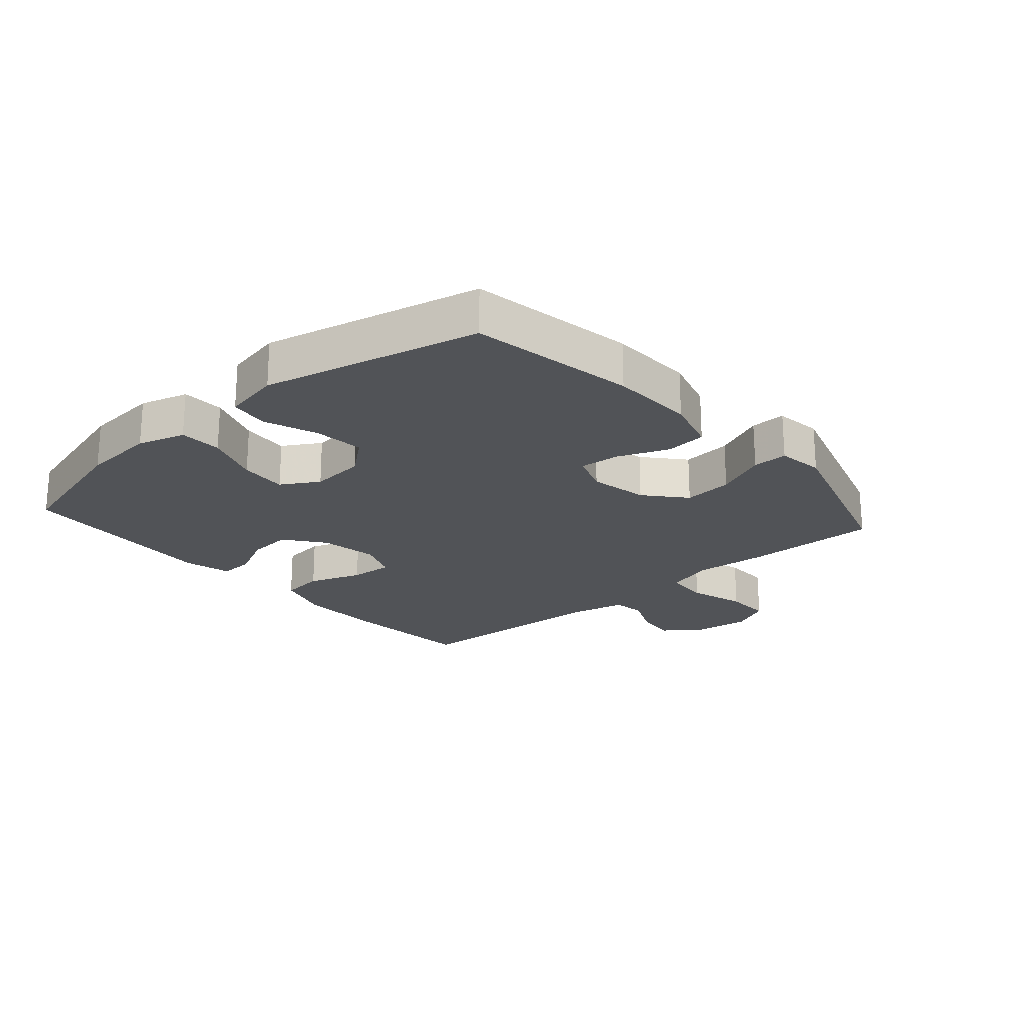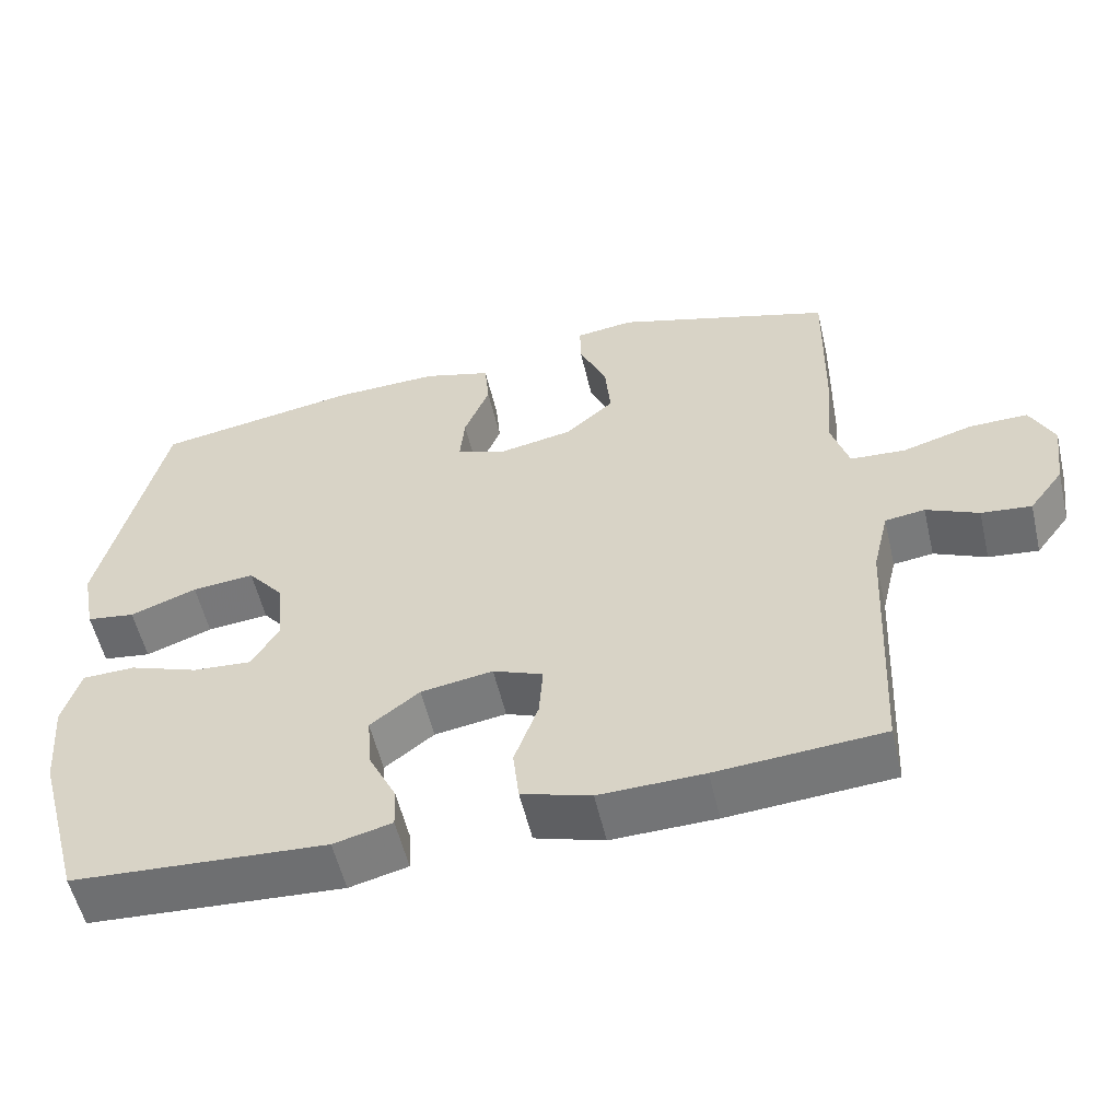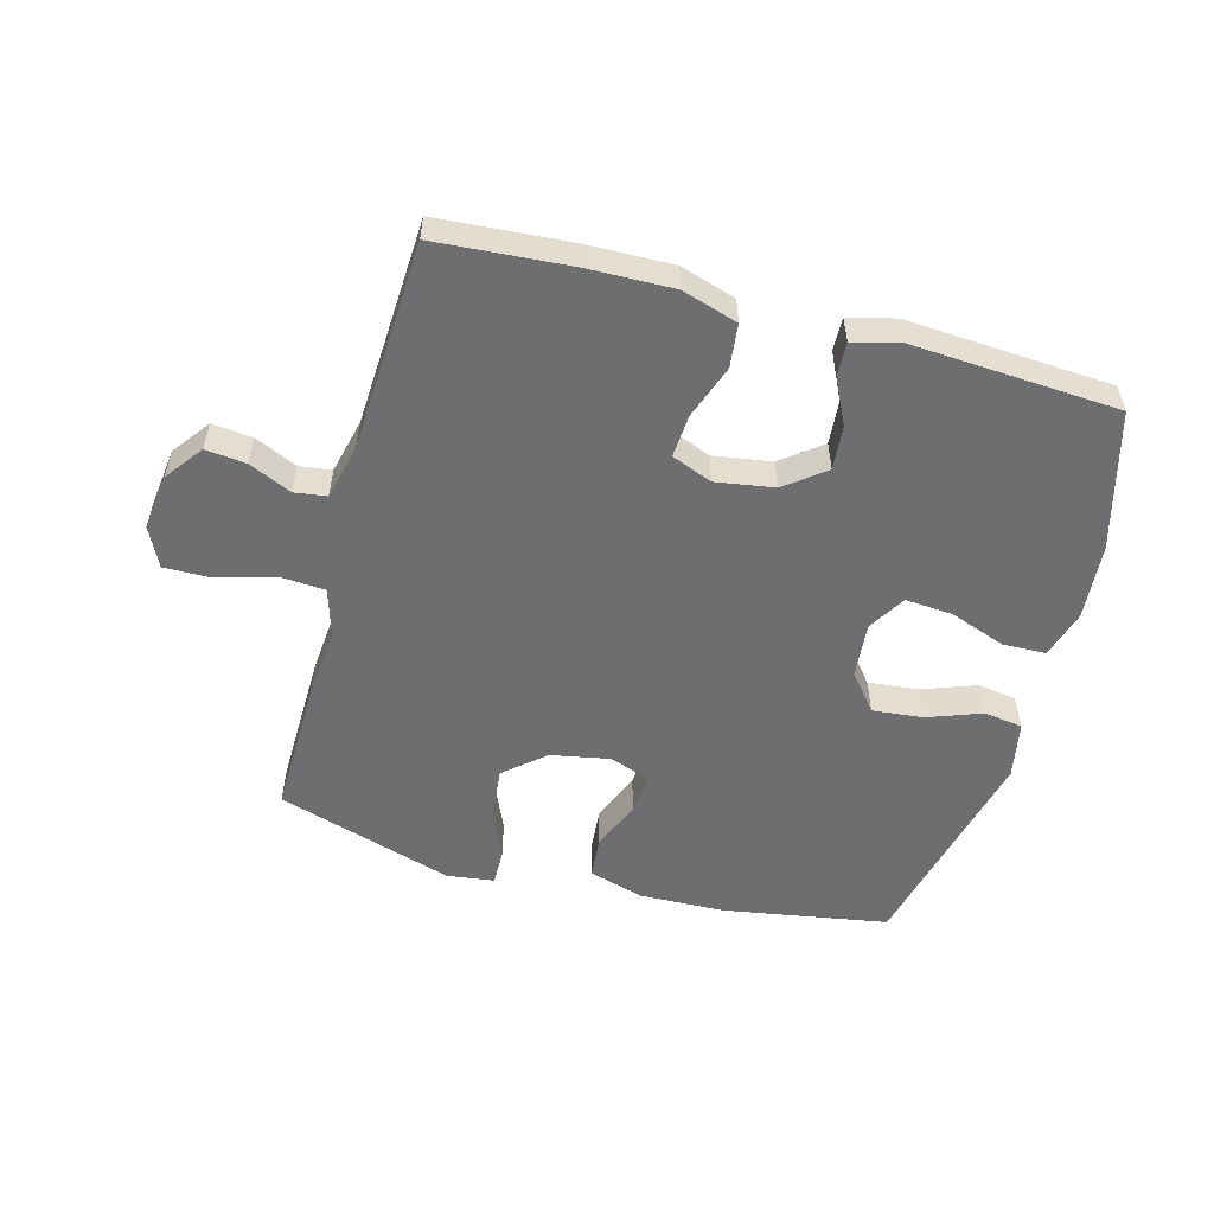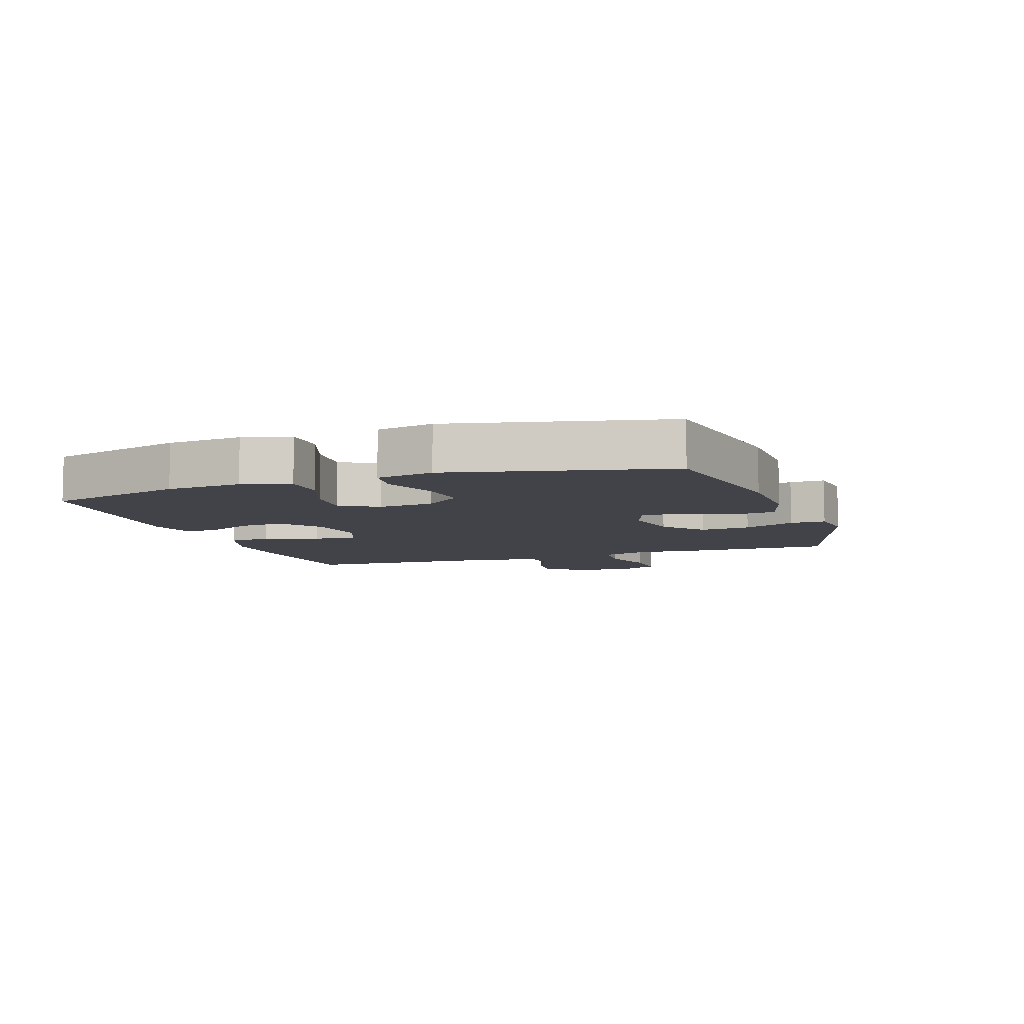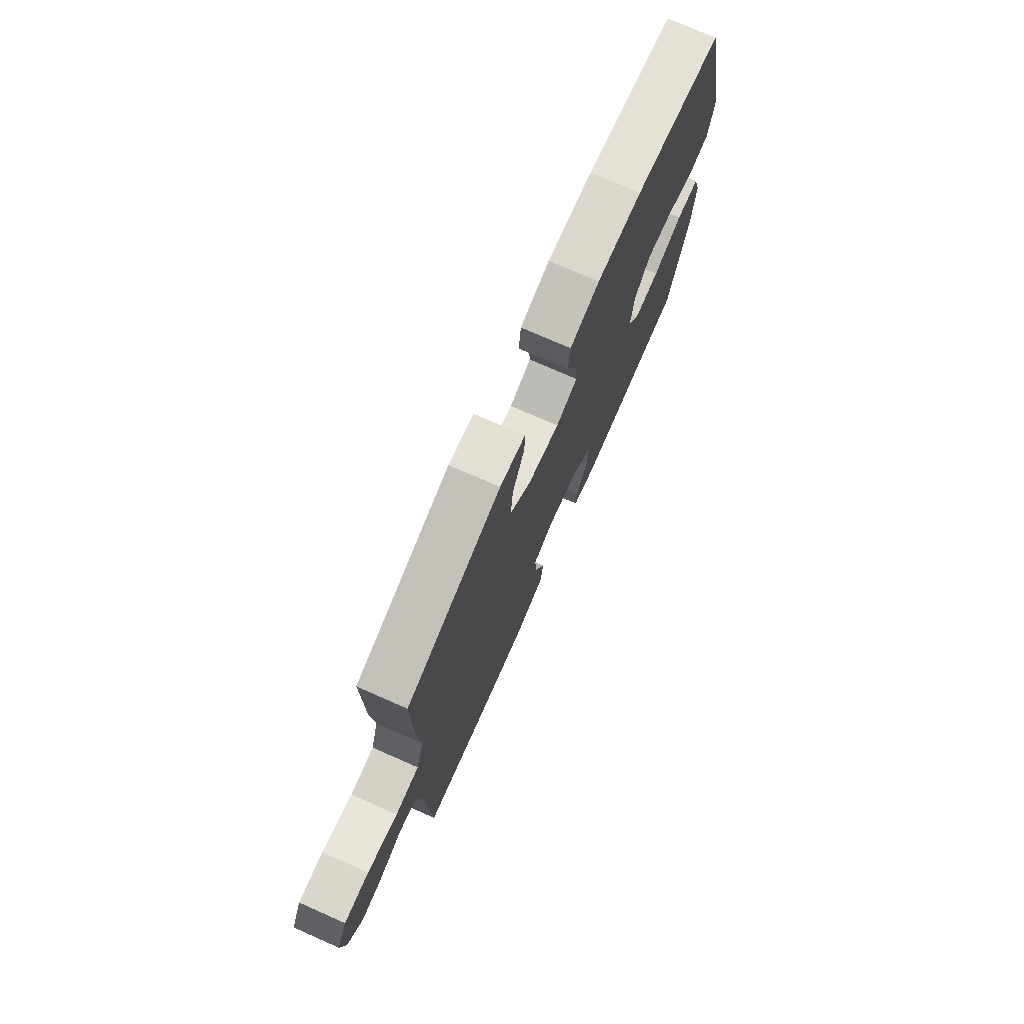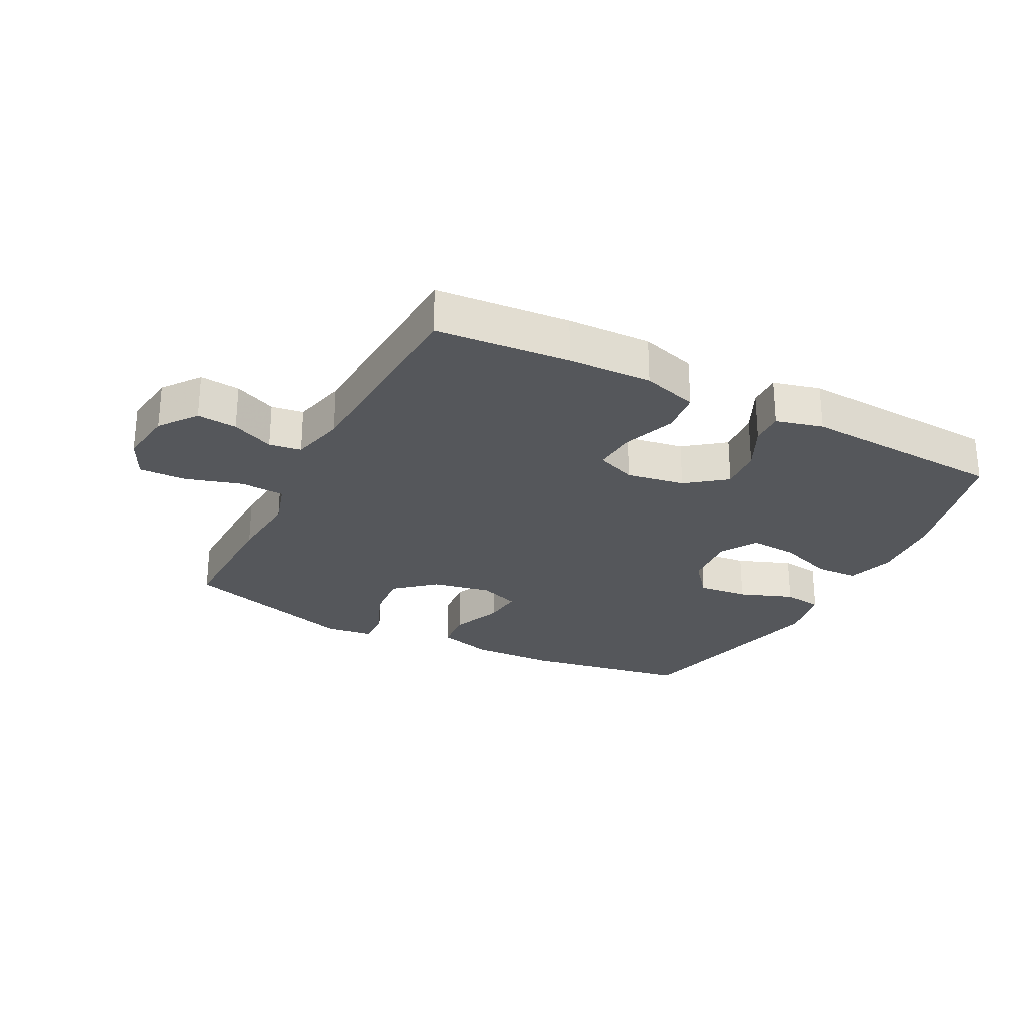
<metadata>
{"format":"obj","ext":"obj","renderer":"f3d","projection":"perspective","resolution":1024,"background":"white","views":[{"elev":-21.8,"azim":-48.7,"up":"+Y"},{"elev":-55.8,"azim":13.2,"up":"+Z"},{"elev":-54.4,"azim":164.8,"up":"+Y"},{"elev":-7.6,"azim":-70.8,"up":"+Y"},{"elev":74.7,"azim":113.8,"up":"+Z"},{"elev":-26.6,"azim":152.9,"up":"+Y"}]}
</metadata>
<code>
v -0.5 0.07 -0.5
v -0.561 0.07 -0.278
v -0.571 0.07 -0.157
v -0.548 0.07 -0.08
v -0.479 0.07 -0.078
v -0.389 0.07 -0.111
v -0.312 0.07 -0.117
v -0.276 0.07 -0.057
v -0.284 0.07 0.032
v -0.332 0.07 0.091
v -0.413 0.07 0.083
v -0.5 0.07 0.051
v -0.563 0.07 0.06
v -0.581 0.07 0.152
v -0.5 0.07 0.5
v -0.233 0.07 0.545
v -0.097 0.07 0.549
v -0.008 0.07 0.523
v -0.002 0.07 0.457
v -0.035 0.07 0.375
v -0.041 0.07 0.31
v 0.024 0.07 0.286
v 0.119 0.07 0.304
v 0.183 0.07 0.359
v 0.176 0.07 0.439
v 0.14 0.07 0.522
v 0.139 0.07 0.579
v 0.215 0.07 0.589
v 0.5 0.07 0.5
v 0.496 0.07 0.283
v 0.486 0.07 0.165
v 0.509 0.07 0.088
v 0.581 0.07 0.083
v 0.673 0.07 0.11
v 0.749 0.07 0.111
v 0.78 0.07 0.047
v 0.768 0.07 -0.044
v 0.723 0.07 -0.104
v 0.658 0.07 -0.097
v 0.59 0.07 -0.066
v 0.538 0.07 -0.073
v 0.517 0.07 -0.161
v 0.5 0.07 -0.5
v 0.284 0.07 -0.516
v 0.148 0.07 -0.519
v 0.058 0.07 -0.491
v 0.05 0.07 -0.421
v 0.081 0.07 -0.335
v 0.086 0.07 -0.265
v 0.021 0.07 -0.239
v -0.073 0.07 -0.254
v -0.137 0.07 -0.303
v -0.131 0.07 -0.374
v -0.095 0.07 -0.448
v -0.093 0.07 -0.502
v -0.169 0.07 -0.521
v -0.5 0 -0.5
v -0.561 0 -0.278
v -0.571 0 -0.157
v -0.548 0 -0.08
v -0.479 0 -0.078
v -0.389 0 -0.111
v -0.312 0 -0.117
v -0.276 0 -0.057
v -0.284 0 0.032
v -0.332 0 0.091
v -0.413 0 0.083
v -0.5 0 0.051
v -0.563 0 0.06
v -0.581 0 0.152
v -0.5 0 0.5
v -0.233 0 0.545
v -0.097 0 0.549
v -0.008 0 0.523
v -0.002 0 0.457
v -0.035 0 0.375
v -0.041 0 0.31
v 0.024 0 0.286
v 0.119 0 0.304
v 0.183 0 0.359
v 0.176 0 0.439
v 0.14 0 0.522
v 0.139 0 0.579
v 0.215 0 0.589
v 0.5 0 0.5
v 0.496 0 0.283
v 0.486 0 0.165
v 0.509 0 0.088
v 0.581 0 0.083
v 0.673 0 0.11
v 0.749 0 0.111
v 0.78 0 0.047
v 0.768 0 -0.044
v 0.723 0 -0.104
v 0.658 0 -0.097
v 0.59 0 -0.066
v 0.538 0 -0.073
v 0.517 0 -0.161
v 0.5 0 -0.5
v 0.284 0 -0.516
v 0.148 0 -0.519
v 0.058 0 -0.491
v 0.05 0 -0.421
v 0.081 0 -0.335
v 0.086 0 -0.265
v 0.021 0 -0.239
v -0.073 0 -0.254
v -0.137 0 -0.303
v -0.131 0 -0.374
v -0.095 0 -0.448
v -0.093 0 -0.502
v -0.169 0 -0.521
f 4 5 6
f 3 4 6
f 2 3 6
f 1 2 6
f 56 1 6
f 55 56 6
f 54 55 6
f 53 54 6
f 52 53 6 7
f 51 52 7 8
f 50 51 8 9
f 49 50 9 10
f 46 47 48
f 45 46 48
f 44 45 48
f 43 44 48
f 42 43 48
f 41 42 48 49
f 38 39 40
f 37 38 40
f 36 37 40
f 35 36 40
f 34 35 40
f 33 34 40
f 32 33 40 41
f 41 49 10
f 32 41 10
f 31 32 10
f 29 30 31
f 28 29 31
f 27 28 31
f 26 27 31
f 25 26 31
f 18 19 20
f 17 18 20
f 16 17 20
f 15 16 20
f 14 15 20
f 13 14 20
f 12 13 20
f 11 12 20
f 10 11 20 21
f 24 25 31
f 23 24 31
f 22 23 31 10
f 10 21 22
f 62 61 60
f 62 60 59
f 62 59 58
f 62 58 57
f 62 57 112
f 62 112 111
f 62 111 110
f 62 110 109
f 63 62 109 108
f 64 63 108 107
f 65 64 107 106
f 66 65 106 105
f 104 103 102
f 104 102 101
f 104 101 100
f 104 100 99
f 104 99 98
f 105 104 98 97
f 96 95 94
f 96 94 93
f 96 93 92
f 96 92 91
f 96 91 90
f 96 90 89
f 97 96 89 88
f 66 105 97
f 66 97 88
f 66 88 87
f 87 86 85
f 87 85 84
f 87 84 83
f 87 83 82
f 87 82 81
f 76 75 74
f 76 74 73
f 76 73 72
f 76 72 71
f 76 71 70
f 76 70 69
f 76 69 68
f 76 68 67
f 77 76 67 66
f 87 81 80
f 87 80 79
f 66 87 79 78
f 78 77 66
f 1 57 58 2
f 2 58 59 3
f 3 59 60 4
f 4 60 61 5
f 5 61 62 6
f 6 62 63 7
f 7 63 64 8
f 8 64 65 9
f 9 65 66 10
f 10 66 67 11
f 11 67 68 12
f 12 68 69 13
f 13 69 70 14
f 14 70 71 15
f 15 71 72 16
f 16 72 73 17
f 17 73 74 18
f 18 74 75 19
f 19 75 76 20
f 20 76 77 21
f 21 77 78 22
f 22 78 79 23
f 23 79 80 24
f 24 80 81 25
f 25 81 82 26
f 26 82 83 27
f 27 83 84 28
f 28 84 85 29
f 29 85 86 30
f 30 86 87 31
f 31 87 88 32
f 32 88 89 33
f 33 89 90 34
f 34 90 91 35
f 35 91 92 36
f 36 92 93 37
f 37 93 94 38
f 38 94 95 39
f 39 95 96 40
f 40 96 97 41
f 41 97 98 42
f 42 98 99 43
f 43 99 100 44
f 44 100 101 45
f 45 101 102 46
f 46 102 103 47
f 47 103 104 48
f 48 104 105 49
f 49 105 106 50
f 50 106 107 51
f 51 107 108 52
f 52 108 109 53
f 53 109 110 54
f 54 110 111 55
f 55 111 112 56
f 56 112 57 1

</code>
